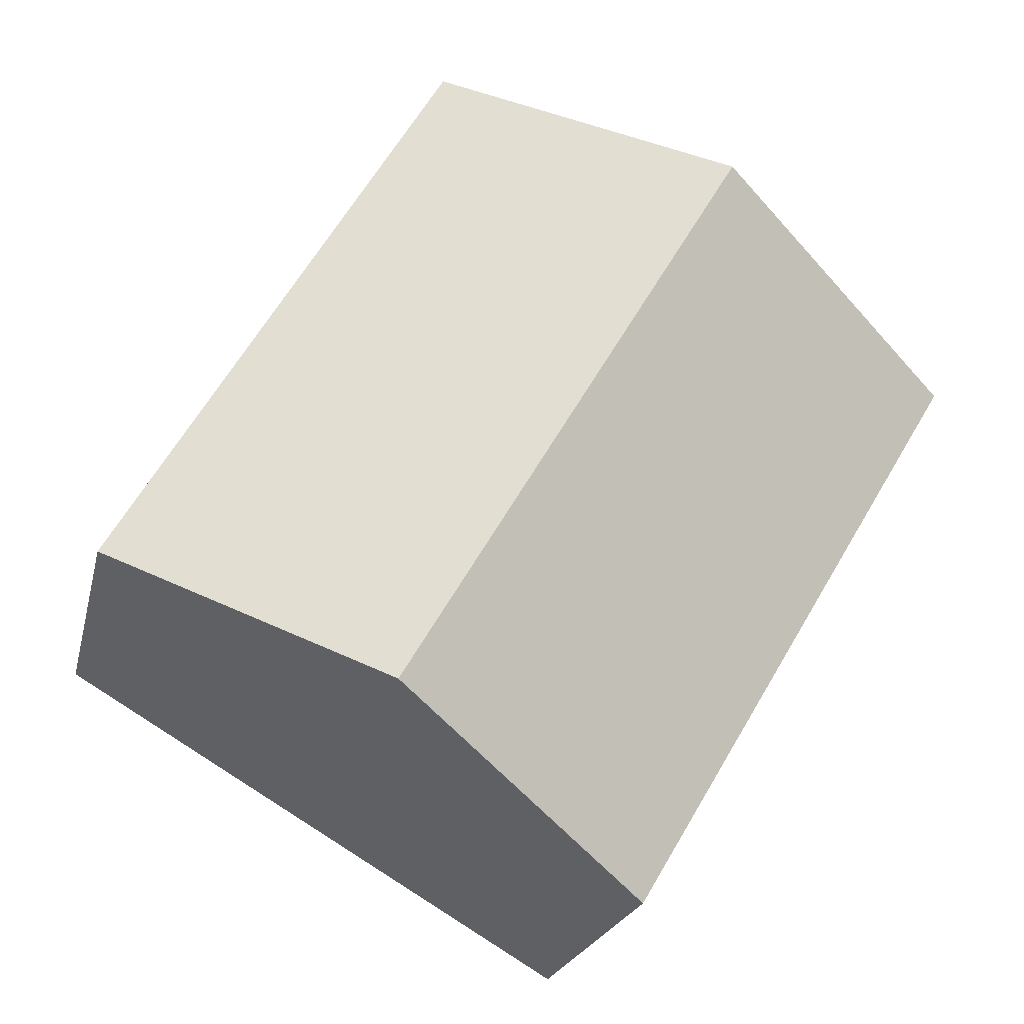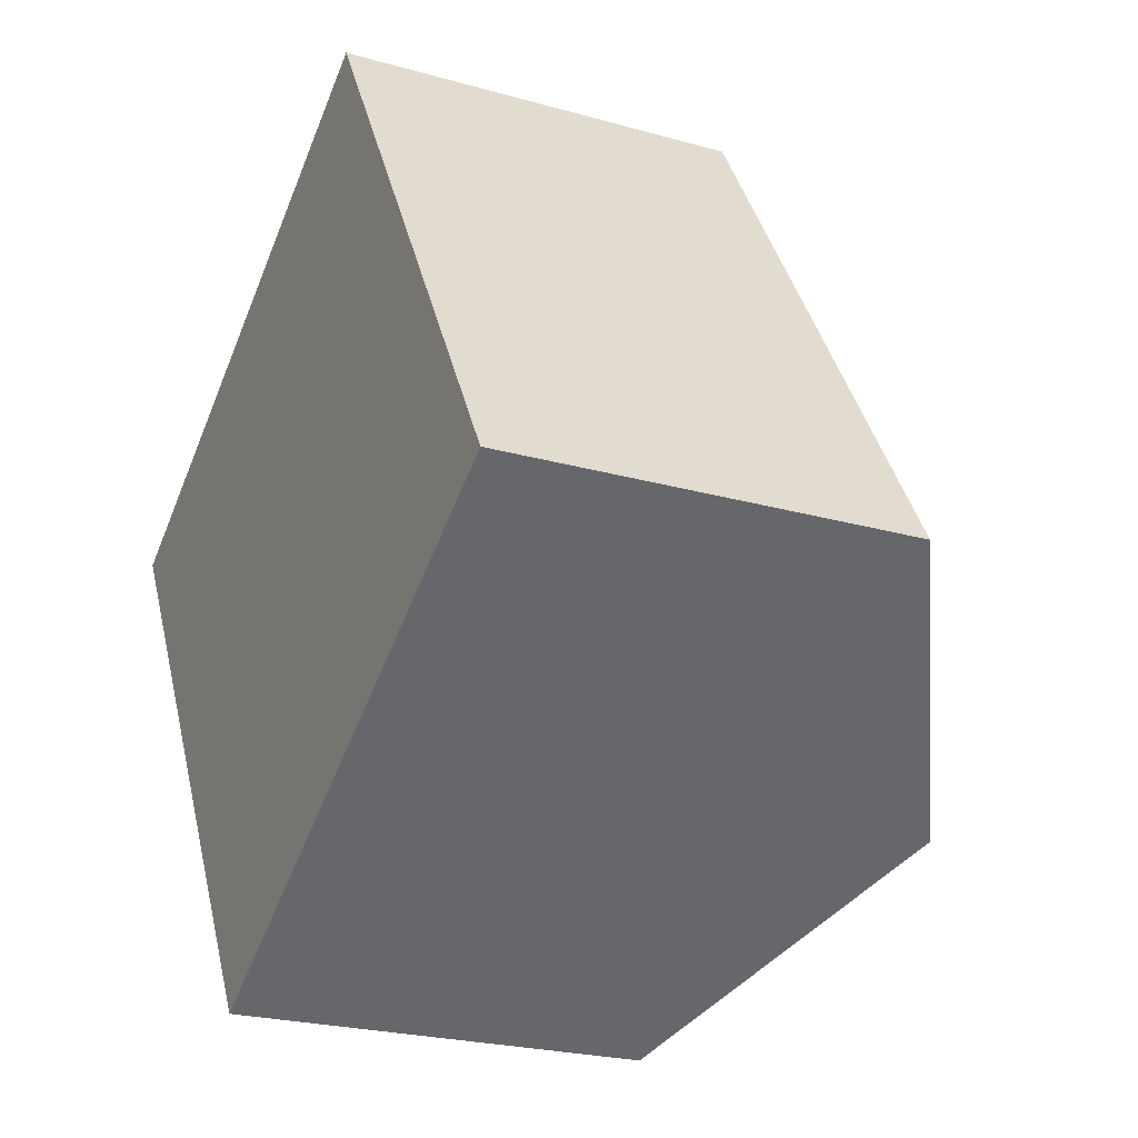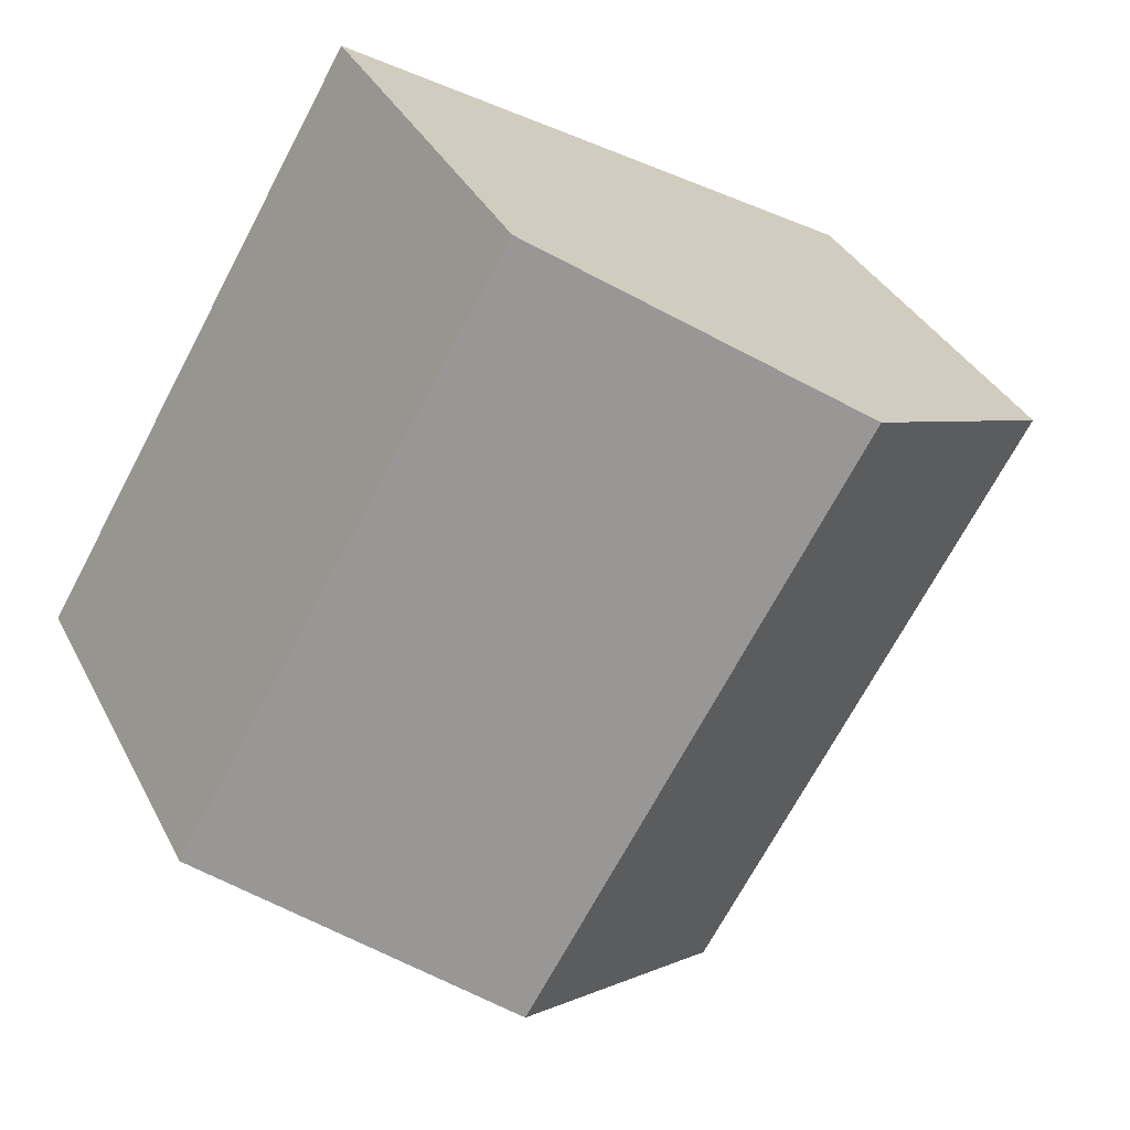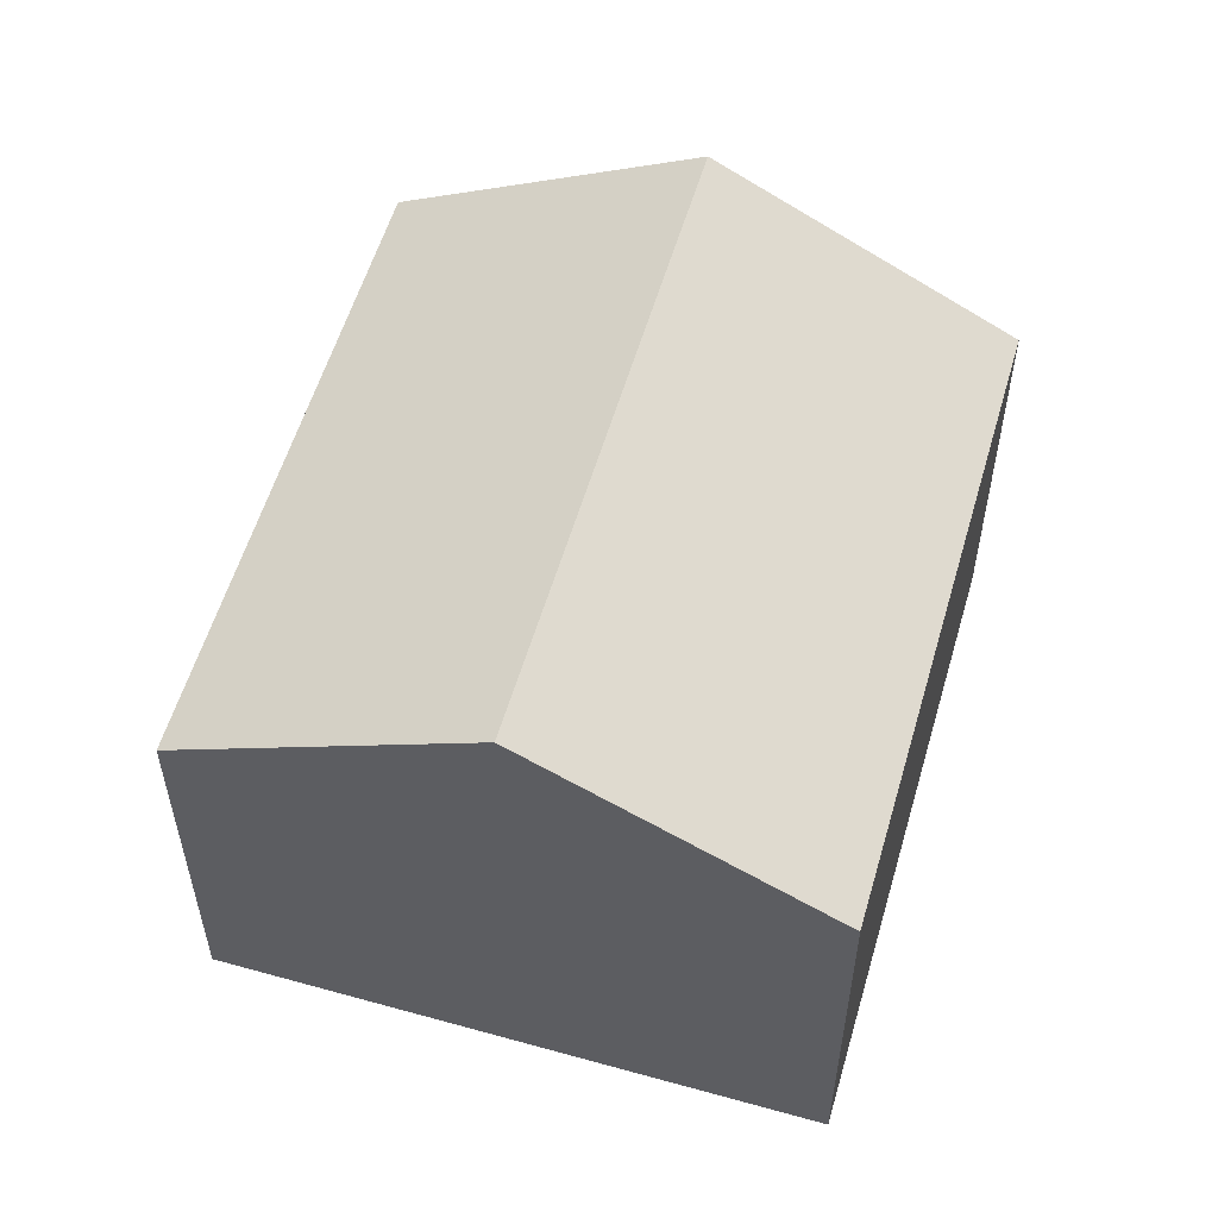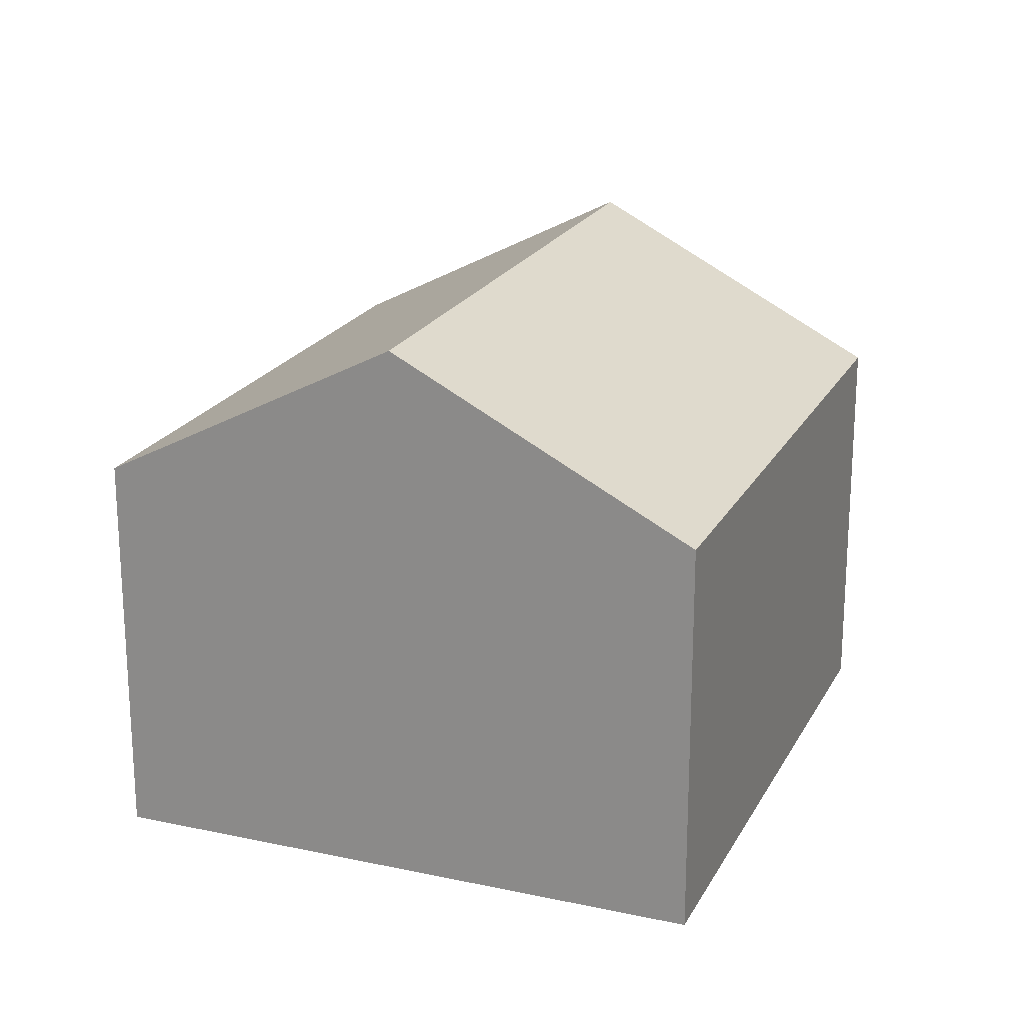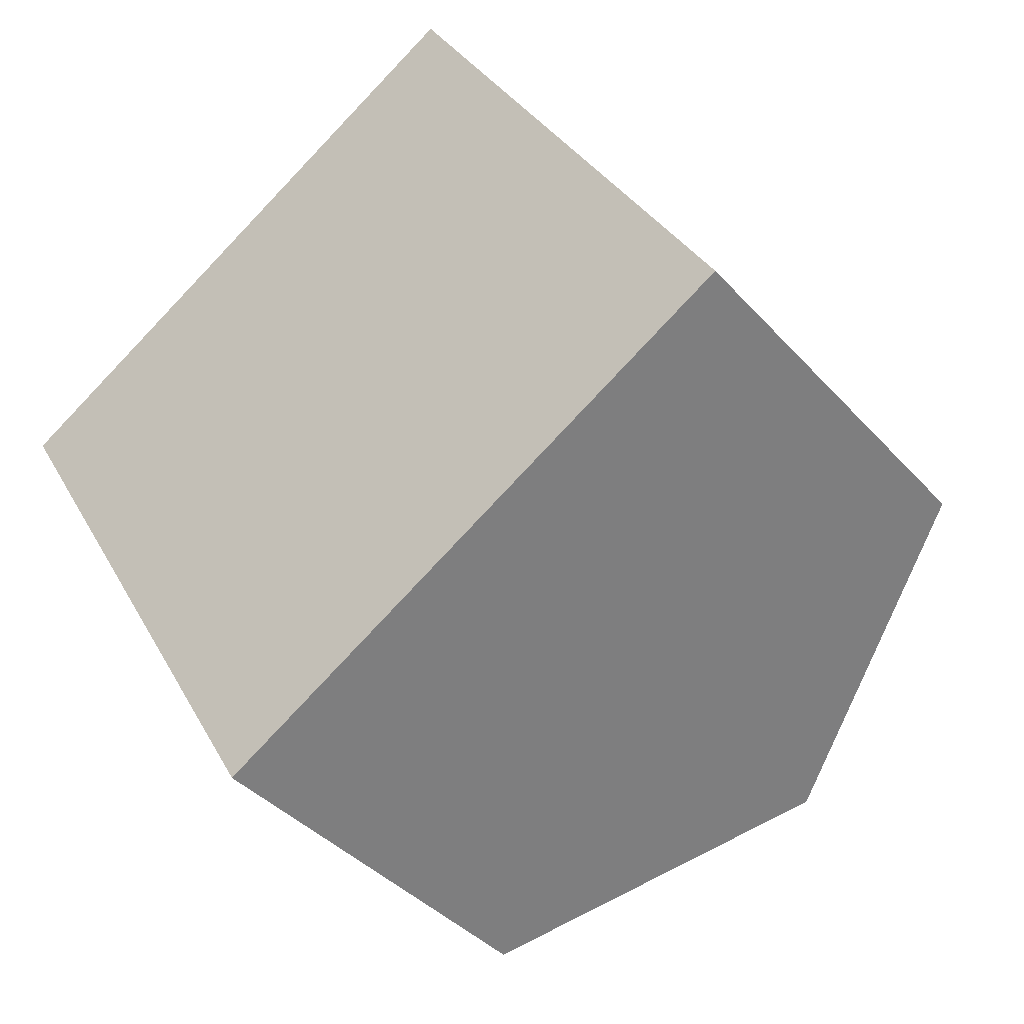
<metadata>
{"format":"obj","ext":"obj","renderer":"f3d","projection":"perspective","resolution":1024,"background":"white","views":[{"elev":-21.1,"azim":167.7,"up":"+Z"},{"elev":-23.6,"azim":64.5,"up":"+Z"},{"elev":35.2,"azim":155.9,"up":"+Z"},{"elev":56.6,"azim":165.6,"up":"+Y"},{"elev":21.0,"azim":-9.4,"up":"+Y"},{"elev":-39.0,"azim":36.9,"up":"+Z"}]}
</metadata>
<code>
v  6.193 7.523 -10.47
v  4.996 10.51 2.956
v  11.19 10.51 -7.51
v  0 7.523 4.607e-16
v  16.18 7.523 -4.554
v  9.991 7.523 5.912
v  6.193 6.409e-16 -10.47
v  11.19 4.599e-16 -7.51
v  16.18 2.789e-16 -4.554
v  0 0 0
v  4.996 -1.81e-16 2.956
v  9.991 -3.62e-16 5.912
g defaultobject
f 1 2 3
f 2 1 4
f 2 5 3
f 5 2 6
f 3 7 1
f 7 3 5
f 7 5 8
f 8 5 9
f 7 4 1
f 4 7 10
f 10 2 4
f 2 10 6
f 6 10 11
f 6 11 12
f 12 5 6
f 5 12 9
f 8 10 7
f 10 8 9
f 10 9 11
f 11 9 12

</code>
